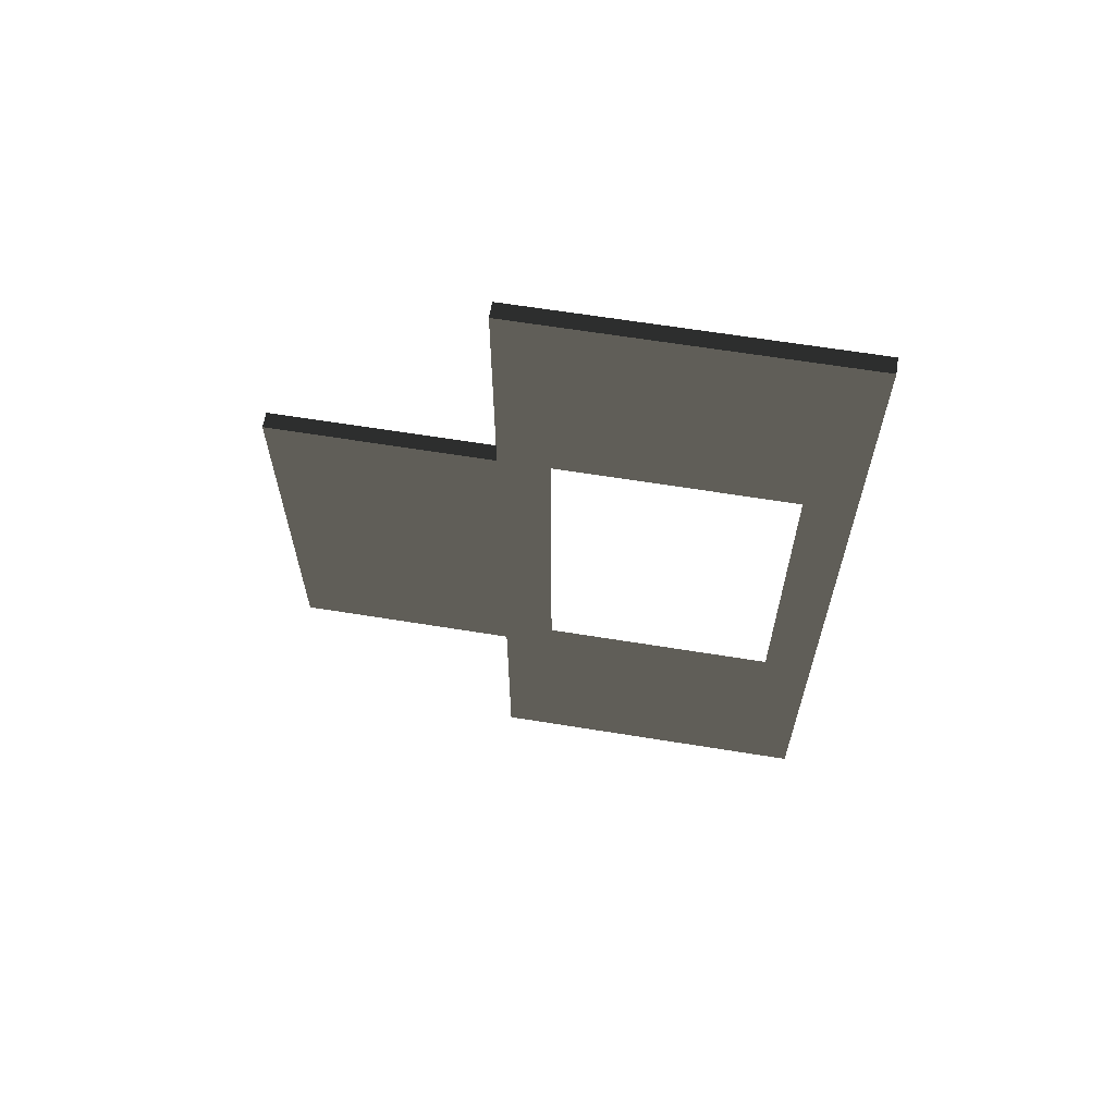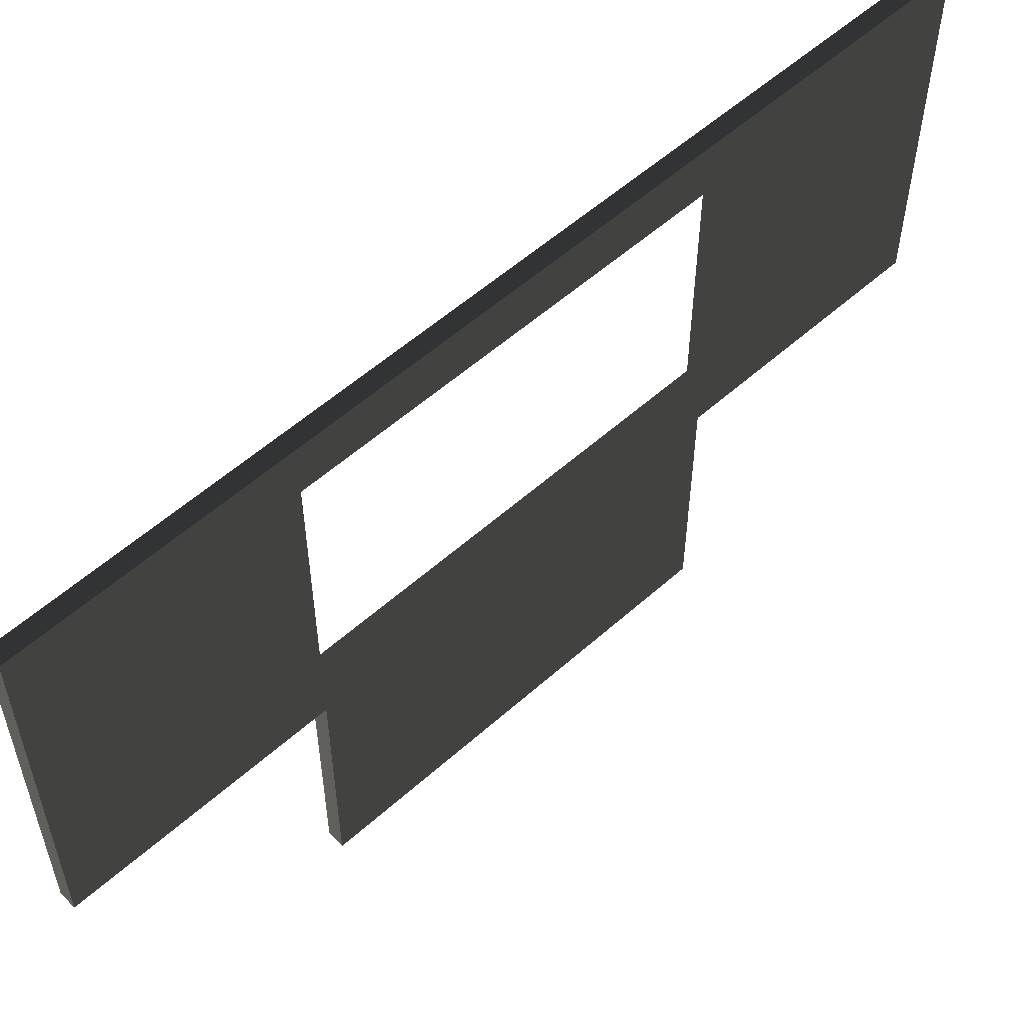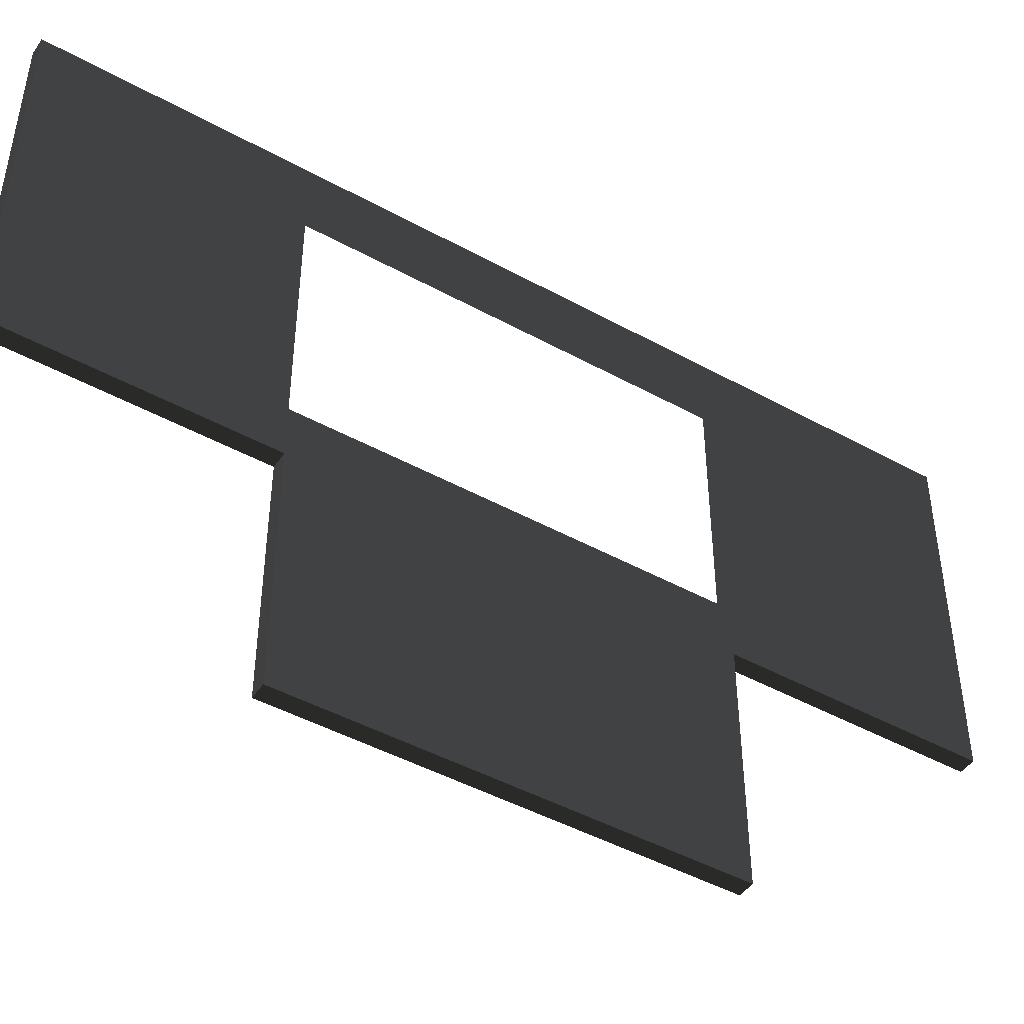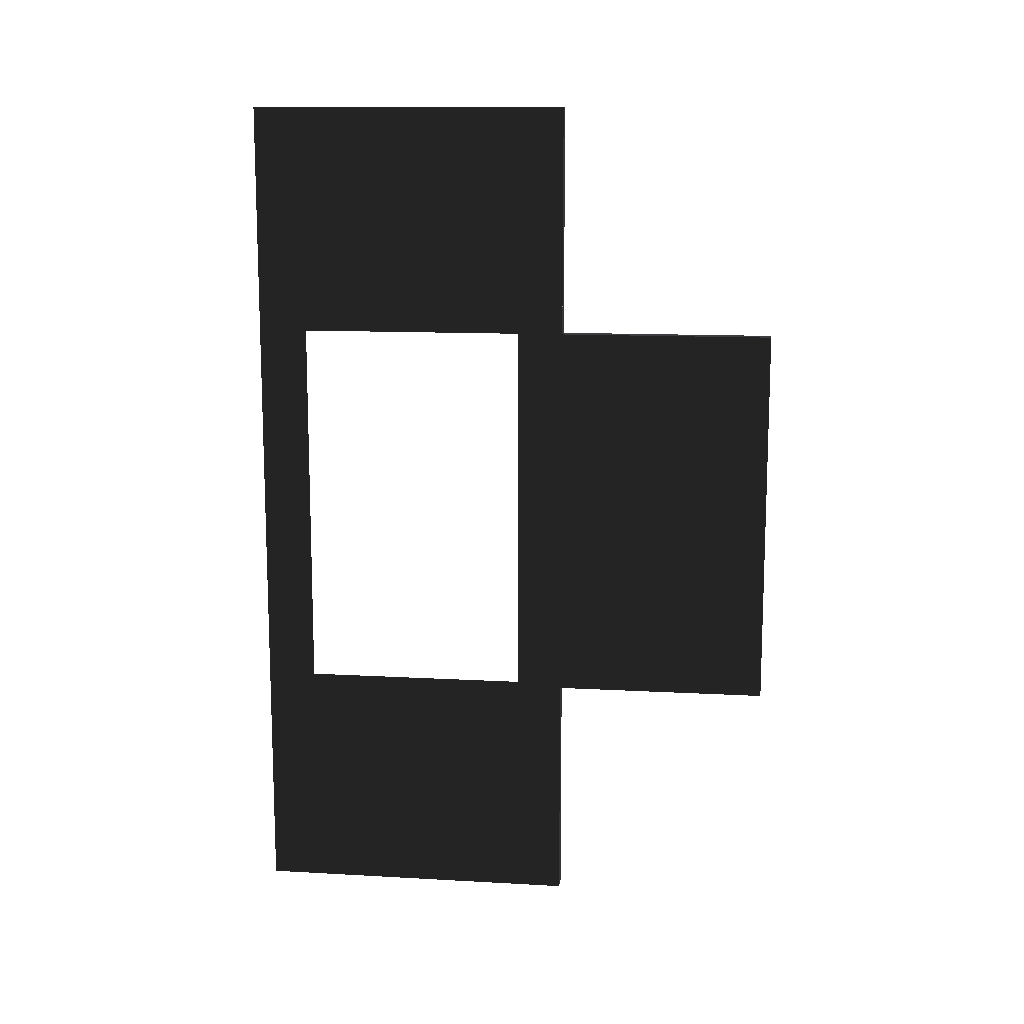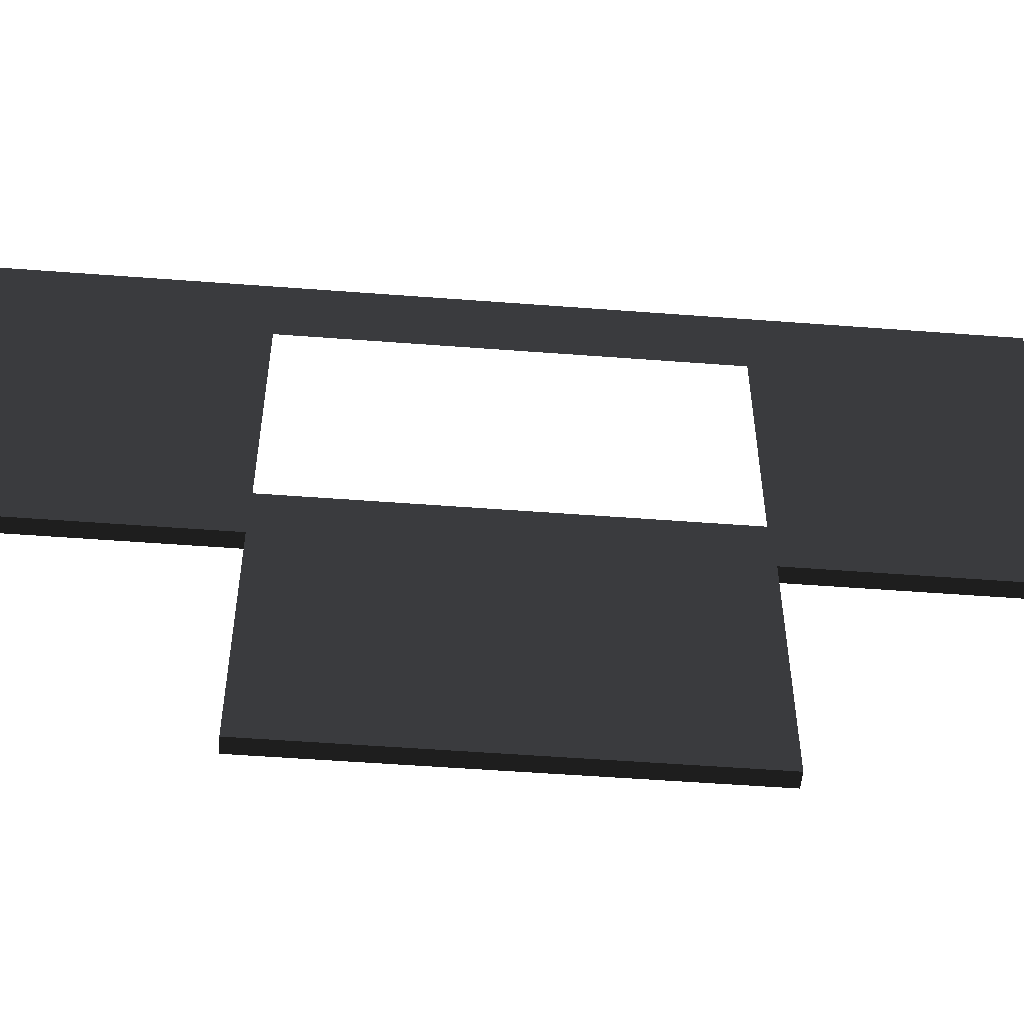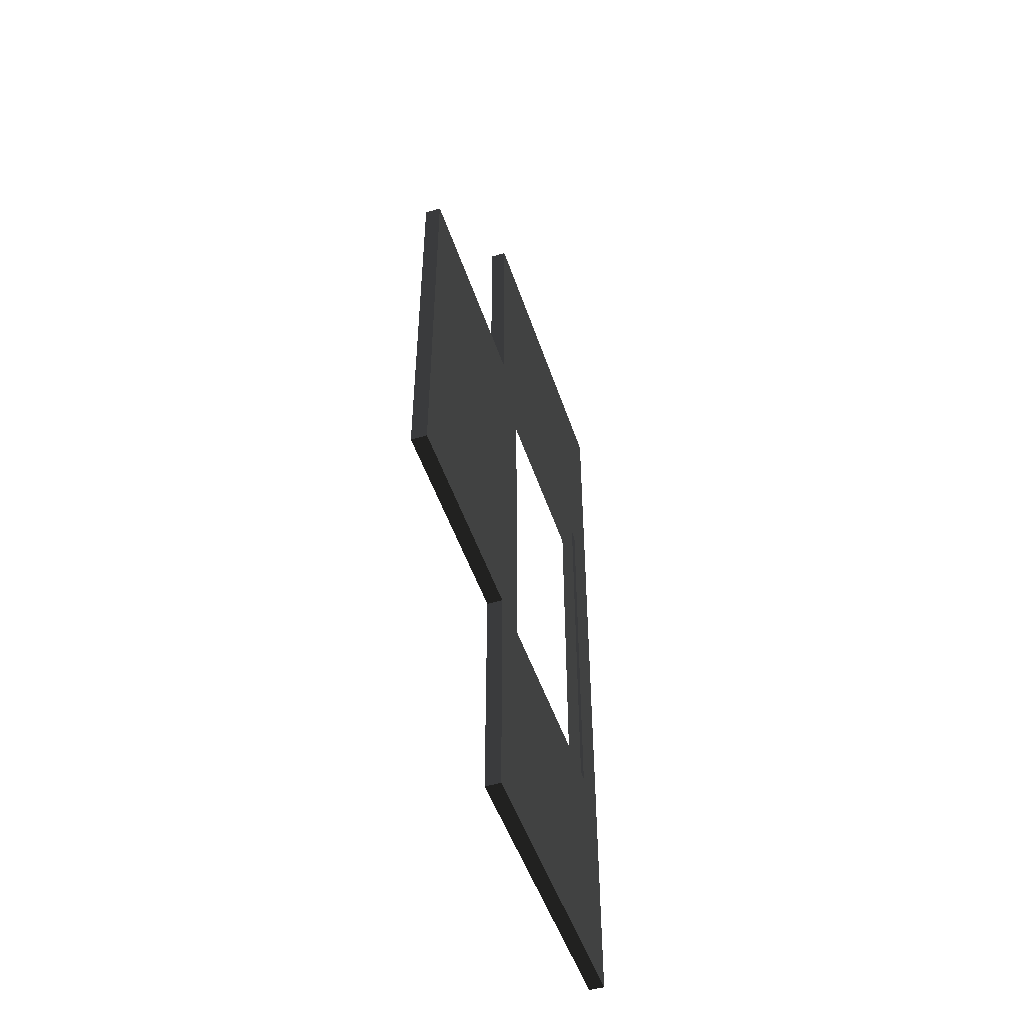
<metadata>
{"format":"obj","ext":"obj","renderer":"f3d","projection":"perspective","resolution":1024,"background":"white","views":[{"elev":63.5,"azim":-80.7,"up":"+Y"},{"elev":55.6,"azim":46.8,"up":"+Z"},{"elev":-45.7,"azim":-122.4,"up":"+Z"},{"elev":12.3,"azim":97.5,"up":"+Y"},{"elev":-52.2,"azim":85.3,"up":"+Z"},{"elev":-49.0,"azim":-161.9,"up":"+Y"}]}
</metadata>
<code>
o #ID5
v -0.5016 0.1131 0.1813
v -0.5016 0.1131 0.1701
v -0.5008 0.1131 0.1813
v -0.5008 0.1131 0.1701
v -0.5008 0.1131 0.1813
v -0.5008 0.133 0.1813
v -0.5008 0.1011 0.1813
v -0.5008 0.145 0.1813
v -0.5008 0.1131 0.1837
v -0.5008 0.1131 0.1957
v -0.5008 0.133 0.1957
v -0.5008 0.1011 0.1981
v -0.5008 0.1131 0.1701
v -0.5008 0.133 0.1701
v -0.5008 0.133 0.1837
v -0.5008 0.145 0.1981
v -0.5016 0.133 0.1701
v -0.5008 0.133 0.1701
v -0.5016 0.1131 0.1701
v -0.5008 0.1131 0.1701
v -0.5016 0.133 0.1813
v -0.5016 0.1131 0.1813
v -0.5016 0.145 0.1813
v -0.5016 0.1011 0.1813
v -0.5016 0.133 0.1837
v -0.5016 0.133 0.1957
v -0.5016 0.1131 0.1957
v -0.5016 0.145 0.1981
v -0.5016 0.133 0.1701
v -0.5016 0.1131 0.1701
v -0.5016 0.1131 0.1837
v -0.5016 0.1011 0.1981
v -0.5016 0.1131 0.1813
v -0.5008 0.1131 0.1813
v -0.5016 0.1011 0.1813
v -0.5008 0.1011 0.1813
v -0.5016 0.1011 0.1981
v -0.5016 0.1011 0.1813
v -0.5008 0.1011 0.1981
v -0.5008 0.1011 0.1813
v -0.5008 0.145 0.1981
v -0.5016 0.145 0.1981
v -0.5008 0.1011 0.1981
v -0.5016 0.1011 0.1981
v -0.5016 0.145 0.1813
v -0.5016 0.145 0.1981
v -0.5008 0.145 0.1813
v -0.5008 0.145 0.1981
v -0.5016 0.145 0.1813
v -0.5008 0.145 0.1813
v -0.5016 0.133 0.1813
v -0.5008 0.133 0.1813
v -0.5016 0.133 0.1701
v -0.5016 0.133 0.1813
v -0.5008 0.133 0.1701
v -0.5008 0.133 0.1813
f 1 2 3
f 3 2 1
f 4 3 2
f 2 3 4
f 5 6 7
f 7 6 5
f 6 8 7
f 7 8 6
f 8 9 7
f 7 9 8
f 9 10 7
f 7 10 9
f 11 12 10
f 10 12 11
f 7 10 12
f 12 10 7
f 13 14 5
f 5 14 13
f 6 5 14
f 14 5 6
f 9 8 15
f 15 8 9
f 15 8 11
f 11 8 15
f 8 16 11
f 11 16 8
f 12 11 16
f 16 11 12
f 17 18 19
f 19 18 17
f 20 19 18
f 18 19 20
f 21 22 23
f 23 22 21
f 22 24 23
f 23 24 22
f 24 25 23
f 23 25 24
f 25 26 23
f 23 26 25
f 27 28 26
f 26 28 27
f 23 26 28
f 28 26 23
f 29 30 21
f 21 30 29
f 22 21 30
f 30 21 22
f 25 24 31
f 31 24 25
f 31 24 27
f 27 24 31
f 24 32 27
f 27 32 24
f 28 27 32
f 32 27 28
f 33 34 35
f 35 34 33
f 36 35 34
f 34 35 36
f 37 38 39
f 39 38 37
f 40 39 38
f 38 39 40
f 41 42 43
f 43 42 41
f 44 43 42
f 42 43 44
f 45 46 47
f 47 46 45
f 48 47 46
f 46 47 48
f 49 50 51
f 51 50 49
f 52 51 50
f 50 51 52
f 53 54 55
f 55 54 53
f 56 55 54
f 54 55 56

</code>
